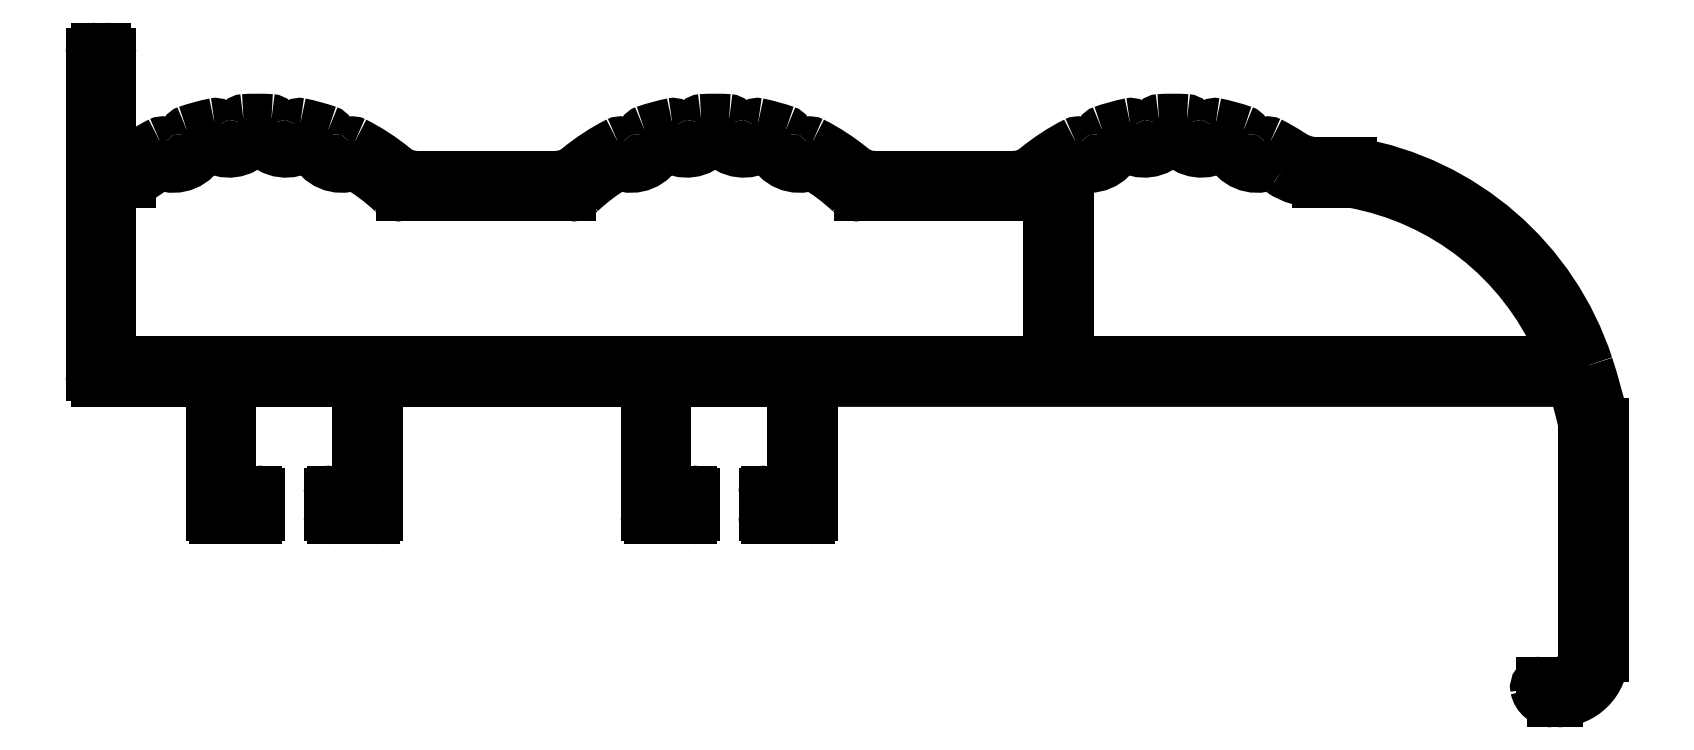
<metadata>
{"format":"dxf","ext":"dxf","renderer":"ezdxf+matplotlib","layout":"modelspace","background":"white","min_lineweight":24,"dpi":150}
</metadata>
<code>
0
SECTION
2
ENTITIES
0
LINE
8
0
10
547.9
20
728.8
30
0
11
547.9
21
708.4
31
0
0
ARC
8
0
10
545.9
20
728.8
30
0
40
2
50
360
51
12.99
0
ARC
8
0
10
543.9
20
708.4
30
0
40
4
50
270
51
1.205e-10
0
ARC
8
0
10
495.8
20
717.3
30
0
40
53.44
50
12.99
51
18.1
0
LINE
8
0
10
543.9
20
704.4
30
0
11
543.4
21
704.4
31
0
0
ARC
8
0
10
521.6
20
725.7
30
0
40
26.3
50
18.09
51
80.11
0
ARC
8
0
10
543.4
20
705.9
30
0
40
1.5
50
191.5
51
270
0
ARC
8
0
10
525.9
20
750.6
30
0
40
1
50
80.11
51
90
0
ARC
8
0
10
542.4
20
705.7
30
0
40
0.5
50
90
51
191.5
0
LINE
8
0
10
522.9
20
751.6
30
0
11
525.9
21
751.6
31
0
0
LINE
8
0
10
542.4
20
706.2
30
0
11
543.9
21
706.2
31
0
0
ARC
8
0
10
522.9
20
755.6
30
0
40
4
50
236.5
51
270
0
ARC
8
0
10
543.9
20
708.4
30
0
40
2.2
50
270
51
0
0
ARC
8
0
10
510.3
20
736.5
30
0
40
18.88
50
56.51
51
63.22
0
LINE
8
0
10
546.1
20
708.4
30
0
11
546.1
21
728.7
31
0
0
ARC
8
0
10
518.7
20
753.1
30
0
40
0.3
50
63.22
51
141.8
0
ARC
8
0
10
545.1
20
728.7
30
0
40
1
50
360
51
13.1
0
ARC
8
0
10
517.6
20
753.9
30
0
40
1
50
172.4
51
321.8
0
ARC
8
0
10
495.8
20
717.3
30
0
40
51.64
50
13.1
51
16.24
0
ARC
8
0
10
516.4
20
754.1
30
0
40
0.3
50
352.4
51
70.96
0
ARC
8
0
10
544.4
20
731.4
30
0
40
1
50
16.24
51
90
0
ARC
8
0
10
510.3
20
736.5
30
0
40
18.88
50
70.96
51
78.54
0
LINE
8
0
10
544.4
20
732.4
30
0
11
479.8
21
732.4
31
0
0
ARC
8
0
10
514
20
754.7
30
0
40
0.3
50
78.54
51
157.1
0
ARC
8
0
10
479.8
20
731.4
30
0
40
1
50
90
51
180
0
ARC
8
0
10
512.8
20
755.2
30
0
40
1
50
187.7
51
337.1
0
LINE
8
0
10
478.8
20
731.4
30
0
11
478.8
21
720.7
31
0
0
ARC
8
0
10
511.5
20
755.1
30
0
40
0.3
50
7.678
51
86.28
0
ARC
8
0
10
478.6
20
720.7
30
0
40
0.25
50
270
51
0
0
ARC
8
0
10
510.3
20
736.5
30
0
40
18.88
50
86.28
51
93.72
0
LINE
8
0
10
478.6
20
720.4
30
0
11
474.8
21
720.4
31
0
0
ARC
8
0
10
509.1
20
755.1
30
0
40
0.3
50
93.72
51
172.3
0
ARC
8
0
10
474.8
20
720.7
30
0
40
0.25
50
180
51
270
0
ARC
8
0
10
507.8
20
755.2
30
0
40
1
50
202.9
51
352.3
0
LINE
8
0
10
474.5
20
720.7
30
0
11
474.5
21
722.7
31
0
0
ARC
8
0
10
506.6
20
754.7
30
0
40
0.3
50
22.86
51
101.5
0
ARC
8
0
10
474.8
20
722.7
30
0
40
0.25
50
90
51
180
0
ARC
8
0
10
510.3
20
736.5
30
0
40
18.88
50
101.5
51
109
0
LINE
8
0
10
474.8
20
722.9
30
0
11
476.7
21
722.9
31
0
0
ARC
8
0
10
504.2
20
754.1
30
0
40
0.3
50
109
51
187.6
0
ARC
8
0
10
476.7
20
723.2
30
0
40
0.3
50
270
51
1.303e-09
0
ARC
8
0
10
502.9
20
753.9
30
0
40
1
50
218.2
51
7.639
0
LINE
8
0
10
477
20
723.2
30
0
11
477
21
731.4
31
0
0
ARC
8
0
10
501.9
20
753.1
30
0
40
0.3
50
38.18
51
116.8
0
ARC
8
0
10
476
20
731.4
30
0
40
1
50
360
51
90
0
ARC
8
0
10
510.3
20
736.5
30
0
40
18.88
50
116.8
51
129.5
0
LINE
8
0
10
476
20
732.4
30
0
11
467
21
732.4
31
0
0
ARC
8
0
10
496.4
20
753.4
30
0
40
3
50
270
51
309.5
0
ARC
8
0
10
467
20
731.4
30
0
40
1
50
90
51
180
0
LINE
8
0
10
484.2
20
750.4
30
0
11
496.4
21
750.4
31
0
0
LINE
8
0
10
466
20
731.4
30
0
11
466
21
723.2
31
0
0
ARC
8
0
10
484.2
20
753.4
30
0
40
3
50
230.5
51
270
0
ARC
8
0
10
466.3
20
723.2
30
0
40
0.3
50
180
51
270
0
ARC
8
0
10
470.3
20
736.5
30
0
40
18.88
50
50.49
51
63.22
0
LINE
8
0
10
466.3
20
722.9
30
0
11
468.3
21
722.9
31
0
0
ARC
8
0
10
478.7
20
753.1
30
0
40
0.3
50
63.22
51
141.8
0
ARC
8
0
10
468.3
20
722.7
30
0
40
0.25
50
360
51
90
0
ARC
8
0
10
477.6
20
753.9
30
0
40
1
50
172.4
51
321.8
0
LINE
8
0
10
468.5
20
722.7
30
0
11
468.5
21
720.7
31
0
0
ARC
8
0
10
476.4
20
754.1
30
0
40
0.3
50
352.4
51
70.96
0
ARC
8
0
10
468.3
20
720.7
30
0
40
0.25
50
270
51
0
0
ARC
8
0
10
470.3
20
736.5
30
0
40
18.88
50
70.96
51
78.54
0
LINE
8
0
10
468.3
20
720.4
30
0
11
464.5
21
720.4
31
0
0
ARC
8
0
10
474
20
754.7
30
0
40
0.3
50
78.54
51
157.1
0
ARC
8
0
10
464.5
20
720.7
30
0
40
0.25
50
180
51
270
0
ARC
8
0
10
472.8
20
755.2
30
0
40
1
50
187.7
51
337.1
0
LINE
8
0
10
464.2
20
720.7
30
0
11
464.2
21
731.4
31
0
0
ARC
8
0
10
471.5
20
755.1
30
0
40
0.3
50
7.678
51
86.28
0
ARC
8
0
10
463.2
20
731.4
30
0
40
1
50
0
51
90
0
ARC
8
0
10
470.3
20
736.5
30
0
40
18.88
50
86.28
51
93.72
0
LINE
8
0
10
463.2
20
732.4
30
0
11
441.8
21
732.4
31
0
0
ARC
8
0
10
469.1
20
755.1
30
0
40
0.3
50
93.72
51
172.3
0
ARC
8
0
10
441.8
20
731.4
30
0
40
1
50
90
51
180
0
ARC
8
0
10
467.8
20
755.2
30
0
40
1
50
202.9
51
352.3
0
LINE
8
0
10
440.8
20
731.4
30
0
11
440.8
21
720.7
31
0
0
ARC
8
0
10
466.6
20
754.7
30
0
40
0.3
50
22.86
51
101.5
0
ARC
8
0
10
440.6
20
720.7
30
0
40
0.25
50
270
51
0
0
ARC
8
0
10
470.3
20
736.5
30
0
40
18.88
50
101.5
51
109
0
LINE
8
0
10
440.6
20
720.4
30
0
11
436.8
21
720.4
31
0
0
ARC
8
0
10
464.2
20
754.1
30
0
40
0.3
50
109
51
187.6
0
ARC
8
0
10
436.8
20
720.7
30
0
40
0.25
50
180
51
270
0
ARC
8
0
10
462.9
20
753.9
30
0
40
1
50
218.2
51
7.639
0
LINE
8
0
10
436.5
20
720.7
30
0
11
436.5
21
722.7
31
0
0
ARC
8
0
10
461.9
20
753.1
30
0
40
0.3
50
38.18
51
116.8
0
ARC
8
0
10
436.8
20
722.7
30
0
40
0.25
50
90
51
180
0
ARC
8
0
10
470.3
20
736.5
30
0
40
18.88
50
116.8
51
129.5
0
LINE
8
0
10
436.8
20
722.9
30
0
11
438.7
21
722.9
31
0
0
ARC
8
0
10
456.4
20
753.4
30
0
40
3
50
270
51
309.5
0
ARC
8
0
10
438.7
20
723.2
30
0
40
0.3
50
270
51
1.303e-09
0
LINE
8
0
10
444.2
20
750.4
30
0
11
456.4
21
750.4
31
0
0
LINE
8
0
10
439
20
723.2
30
0
11
439
21
731.4
31
0
0
ARC
8
0
10
444.2
20
753.4
30
0
40
3
50
230.5
51
270
0
ARC
8
0
10
438
20
731.4
30
0
40
1
50
360
51
90
0
ARC
8
0
10
430.3
20
736.5
30
0
40
18.88
50
50.49
51
63.22
0
LINE
8
0
10
438
20
732.4
30
0
11
429
21
732.4
31
0
0
ARC
8
0
10
438.7
20
753.1
30
0
40
0.3
50
63.22
51
141.8
0
ARC
8
0
10
429
20
731.4
30
0
40
1
50
90
51
180
0
ARC
8
0
10
437.6
20
753.9
30
0
40
1
50
172.4
51
321.8
0
LINE
8
0
10
428
20
731.4
30
0
11
428
21
723.2
31
0
0
ARC
8
0
10
436.4
20
754.1
30
0
40
0.3
50
352.4
51
70.96
0
ARC
8
0
10
428.3
20
723.2
30
0
40
0.3
50
180
51
270
0
ARC
8
0
10
430.3
20
736.5
30
0
40
18.88
50
70.96
51
78.54
0
LINE
8
0
10
428.3
20
722.9
30
0
11
430.3
21
722.9
31
0
0
ARC
8
0
10
434
20
754.7
30
0
40
0.3
50
78.54
51
157.1
0
ARC
8
0
10
430.3
20
722.7
30
0
40
0.25
50
360
51
90
0
ARC
8
0
10
432.8
20
755.2
30
0
40
1
50
187.7
51
337.1
0
LINE
8
0
10
430.5
20
722.7
30
0
11
430.5
21
720.7
31
0
0
ARC
8
0
10
431.5
20
755.1
30
0
40
0.3
50
7.678
51
86.28
0
ARC
8
0
10
430.3
20
720.7
30
0
40
0.25
50
270
51
0
0
ARC
8
0
10
430.3
20
736.5
30
0
40
18.88
50
86.28
51
93.72
0
LINE
8
0
10
430.3
20
720.4
30
0
11
426.5
21
720.4
31
0
0
ARC
8
0
10
429.1
20
755.1
30
0
40
0.3
50
93.72
51
172.3
0
ARC
8
0
10
426.5
20
720.7
30
0
40
0.25
50
180
51
270
0
ARC
8
0
10
427.8
20
755.2
30
0
40
1
50
202.9
51
352.3
0
LINE
8
0
10
426.2
20
720.7
30
0
11
426.2
21
731.4
31
0
0
ARC
8
0
10
426.6
20
754.7
30
0
40
0.3
50
22.86
51
101.5
0
ARC
8
0
10
425.2
20
731.4
30
0
40
1
50
0
51
90
0
ARC
8
0
10
430.3
20
736.5
30
0
40
18.88
50
101.5
51
109
0
LINE
8
0
10
416.2
20
732.4
30
0
11
425.2
21
732.4
31
0
0
ARC
8
0
10
424.2
20
754.1
30
0
40
0.3
50
109
51
187.6
0
ARC
8
0
10
416.2
20
732.9
30
0
40
0.5
50
180
51
270
0
ARC
8
0
10
422.9
20
753.9
30
0
40
1
50
218.2
51
7.639
0
LINE
8
0
10
415.7
20
732.9
30
0
11
415.7
21
761.1
31
0
0
ARC
8
0
10
421.9
20
753.1
30
0
40
0.3
50
38.18
51
116.8
0
ARC
8
0
10
416.2
20
761.1
30
0
40
0.5
50
90
51
180
0
ARC
8
0
10
430.3
20
736.5
30
0
40
18.88
50
116.8
51
128
0
LINE
8
0
10
416.2
20
761.6
30
0
11
417
21
761.6
31
0
0
ARC
8
0
10
418.4
20
751.8
30
0
40
0.5
50
270
51
308
0
ARC
8
0
10
417
20
761.1
30
0
40
0.5
50
0
51
90
0
LINE
8
0
10
418
20
751.3
30
0
11
418.4
21
751.3
31
0
0
LINE
8
0
10
417.5
20
751.8
30
0
11
417.5
21
761.1
31
0
0
ARC
8
0
10
418
20
751.8
30
0
40
0.5
50
180
51
270
0
ARC
8
0
10
502.2
20
750.4
30
0
40
1
50
121.3
51
180
0
ARC
8
0
10
501.8
20
751
30
0
40
0.3
50
69.11
51
118.1
0
LINE
8
0
10
501.2
20
735.2
30
0
11
501.2
21
750.4
31
0
0
ARC
8
0
10
502.9
20
753.9
30
0
40
2.8
50
249.1
51
336.7
0
ARC
8
0
10
502.2
20
735.2
30
0
40
1
50
180
51
270
0
ARC
8
0
10
505.8
20
752.7
30
0
40
0.3
50
105.6
51
156.7
0
LINE
8
0
10
543.1
20
734.2
30
0
11
502.2
21
734.2
31
0
0
ARC
8
0
10
510.3
20
736.5
30
0
40
17.08
50
104.9
51
105.6
0
ARC
8
0
10
543.1
20
735.2
30
0
40
1
50
270
51
23.91
0
ARC
8
0
10
506
20
752.7
30
0
40
0.3
50
53.8
51
104.9
0
ARC
8
0
10
521.6
20
725.7
30
0
40
24.5
50
23.91
51
79.74
0
ARC
8
0
10
507.8
20
755.2
30
0
40
2.8
50
233.8
51
321.4
0
ARC
8
0
10
525.8
20
748.8
30
0
40
1
50
79.74
51
90
0
ARC
8
0
10
510.2
20
753.3
30
0
40
0.3
50
90.25
51
141.4
0
LINE
8
0
10
522.9
20
749.8
30
0
11
525.8
21
749.8
31
0
0
ARC
8
0
10
510.3
20
736.5
30
0
40
17.08
50
89.75
51
90.25
0
ARC
8
0
10
522.9
20
755.6
30
0
40
5.8
50
236.5
51
270
0
ARC
8
0
10
510.4
20
753.3
30
0
40
0.3
50
38.62
51
89.75
0
ARC
8
0
10
510.3
20
736.5
30
0
40
17.08
50
56.51
51
59.75
0
ARC
8
0
10
512.8
20
755.2
30
0
40
2.8
50
218.6
51
306.2
0
ARC
8
0
10
518.7
20
751
30
0
40
0.3
50
59.75
51
110.9
0
ARC
8
0
10
514.6
20
752.7
30
0
40
0.3
50
75.07
51
126.2
0
ARC
8
0
10
517.6
20
753.9
30
0
40
2.8
50
203.3
51
290.9
0
ARC
8
0
10
510.3
20
736.5
30
0
40
17.08
50
74.44
51
75.07
0
ARC
8
0
10
514.8
20
752.7
30
0
40
0.3
50
23.3
51
74.44
0
ARC
8
0
10
418.5
20
735.2
30
0
40
1
50
180
51
270
0
LINE
8
0
10
417.5
20
735.2
30
0
11
417.5
21
748.8
31
0
0
LINE
8
0
10
498.4
20
734.2
30
0
11
418.5
21
734.2
31
0
0
ARC
8
0
10
418.5
20
748.8
30
0
40
1
50
90
51
180
0
ARC
8
0
10
498.4
20
735.2
30
0
40
1
50
270
51
360
0
LINE
8
0
10
418.5
20
749.8
30
0
11
419.2
21
749.8
31
0
0
LINE
8
0
10
499.4
20
747.9
30
0
11
499.4
21
735.2
31
0
0
ARC
8
0
10
419.2
20
750.8
30
0
40
1
50
270
51
307.8
0
ARC
8
0
10
498.4
20
747.9
30
0
40
1
50
0
51
121.8
0
ARC
8
0
10
430.3
20
736.5
30
0
40
17.08
50
120.3
51
127.8
0
ARC
8
0
10
497.4
20
749.6
30
0
40
1
50
270
51
301.8
0
ARC
8
0
10
421.8
20
751
30
0
40
0.3
50
69.11
51
120.3
0
LINE
8
0
10
482.9
20
748.6
30
0
11
497.4
21
748.6
31
0
0
ARC
8
0
10
422.9
20
753.9
30
0
40
2.8
50
249.1
51
336.7
0
ARC
8
0
10
482.9
20
749.8
30
0
40
1.2
50
226.6
51
270
0
ARC
8
0
10
425.8
20
752.7
30
0
40
0.3
50
105.6
51
156.7
0
ARC
8
0
10
470.3
20
736.5
30
0
40
17.08
50
46.6
51
59.75
0
ARC
8
0
10
430.3
20
736.5
30
0
40
17.08
50
104.9
51
105.6
0
ARC
8
0
10
478.7
20
751
30
0
40
0.3
50
59.75
51
110.9
0
ARC
8
0
10
426
20
752.7
30
0
40
0.3
50
53.8
51
104.9
0
ARC
8
0
10
477.6
20
753.9
30
0
40
2.8
50
203.3
51
290.9
0
ARC
8
0
10
427.8
20
755.2
30
0
40
2.8
50
233.8
51
321.4
0
ARC
8
0
10
474.8
20
752.7
30
0
40
0.3
50
23.3
51
74.44
0
ARC
8
0
10
430.2
20
753.3
30
0
40
0.3
50
90.25
51
141.4
0
ARC
8
0
10
470.3
20
736.5
30
0
40
17.08
50
74.44
51
75.07
0
ARC
8
0
10
430.3
20
736.5
30
0
40
17.08
50
89.75
51
90.25
0
ARC
8
0
10
474.6
20
752.7
30
0
40
0.3
50
75.07
51
126.2
0
ARC
8
0
10
430.4
20
753.3
30
0
40
0.3
50
38.62
51
89.75
0
ARC
8
0
10
472.8
20
755.2
30
0
40
2.8
50
218.6
51
306.2
0
ARC
8
0
10
432.8
20
755.2
30
0
40
2.8
50
218.6
51
306.2
0
ARC
8
0
10
470.4
20
753.3
30
0
40
0.3
50
38.62
51
89.75
0
ARC
8
0
10
434.6
20
752.7
30
0
40
0.3
50
75.07
51
126.2
0
ARC
8
0
10
470.3
20
736.5
30
0
40
17.08
50
89.75
51
90.25
0
ARC
8
0
10
430.3
20
736.5
30
0
40
17.08
50
74.44
51
75.07
0
ARC
8
0
10
470.2
20
753.3
30
0
40
0.3
50
90.25
51
141.4
0
ARC
8
0
10
434.8
20
752.7
30
0
40
0.3
50
23.3
51
74.44
0
ARC
8
0
10
467.8
20
755.2
30
0
40
2.8
50
233.8
51
321.4
0
ARC
8
0
10
437.6
20
753.9
30
0
40
2.8
50
203.3
51
290.9
0
ARC
8
0
10
466
20
752.7
30
0
40
0.3
50
53.8
51
104.9
0
ARC
8
0
10
438.7
20
751
30
0
40
0.3
50
59.75
51
110.9
0
ARC
8
0
10
470.3
20
736.5
30
0
40
17.08
50
104.9
51
105.6
0
ARC
8
0
10
430.3
20
736.5
30
0
40
17.08
50
46.6
51
59.75
0
ARC
8
0
10
465.8
20
752.7
30
0
40
0.3
50
105.6
51
156.7
0
ARC
8
0
10
442.9
20
749.8
30
0
40
1.2
50
226.6
51
270
0
ARC
8
0
10
462.9
20
753.9
30
0
40
2.8
50
249.1
51
336.7
0
LINE
8
0
10
442.9
20
748.6
30
0
11
457.7
21
748.6
31
0
0
ARC
8
0
10
461.8
20
751
30
0
40
0.3
50
69.11
51
120.3
0
ARC
8
0
10
457.7
20
749.8
30
0
40
1.2
50
270
51
313.4
0
ARC
8
0
10
470.3
20
736.5
30
0
40
17.08
50
120.3
51
133.4
0
ENDSEC
0
EOF

</code>
